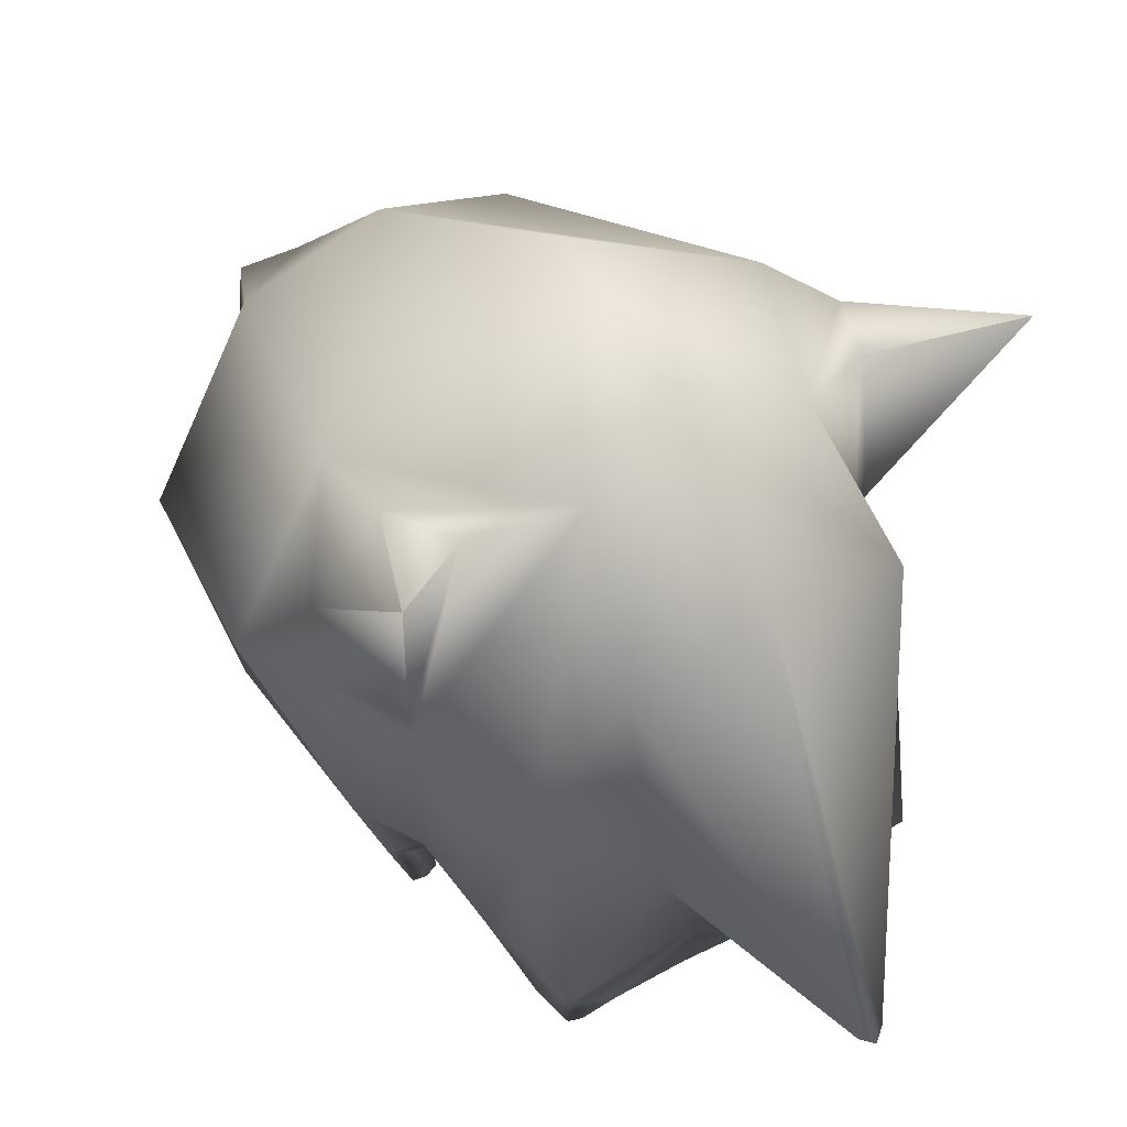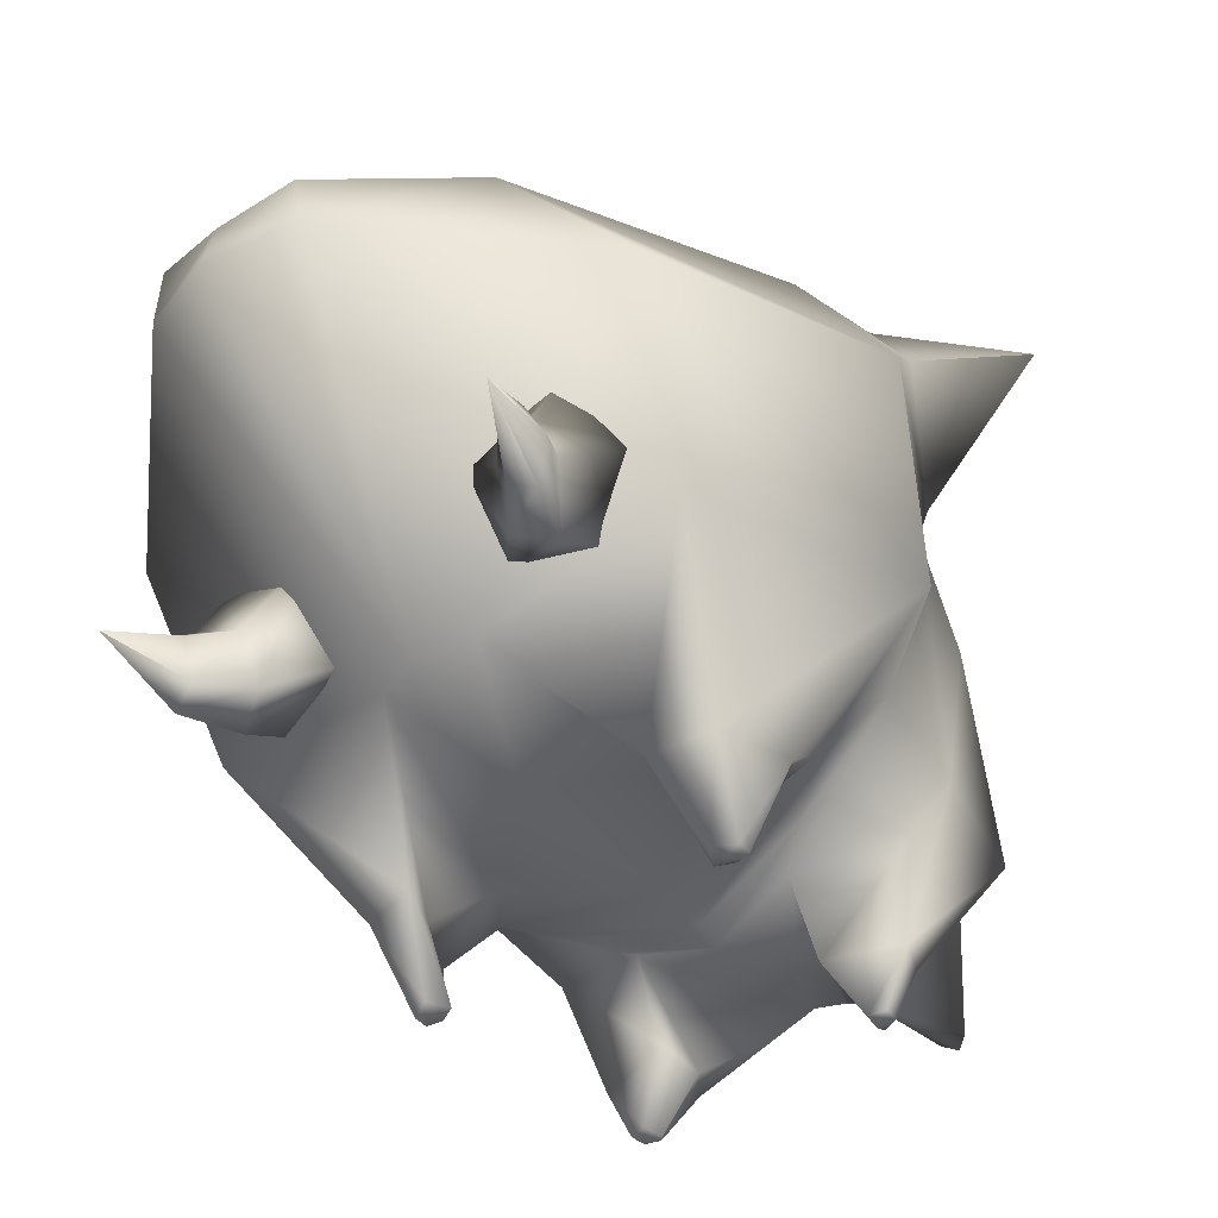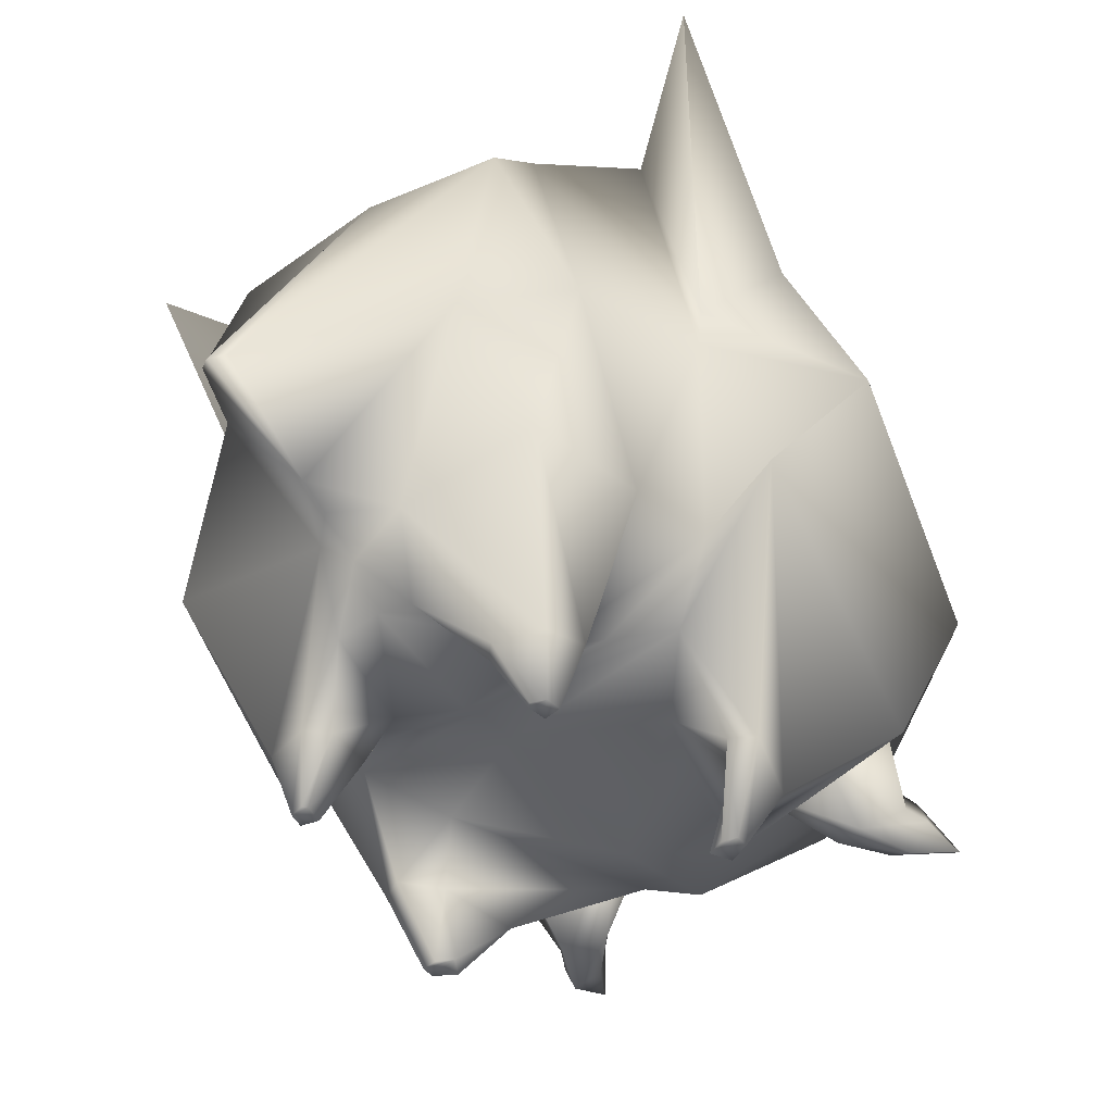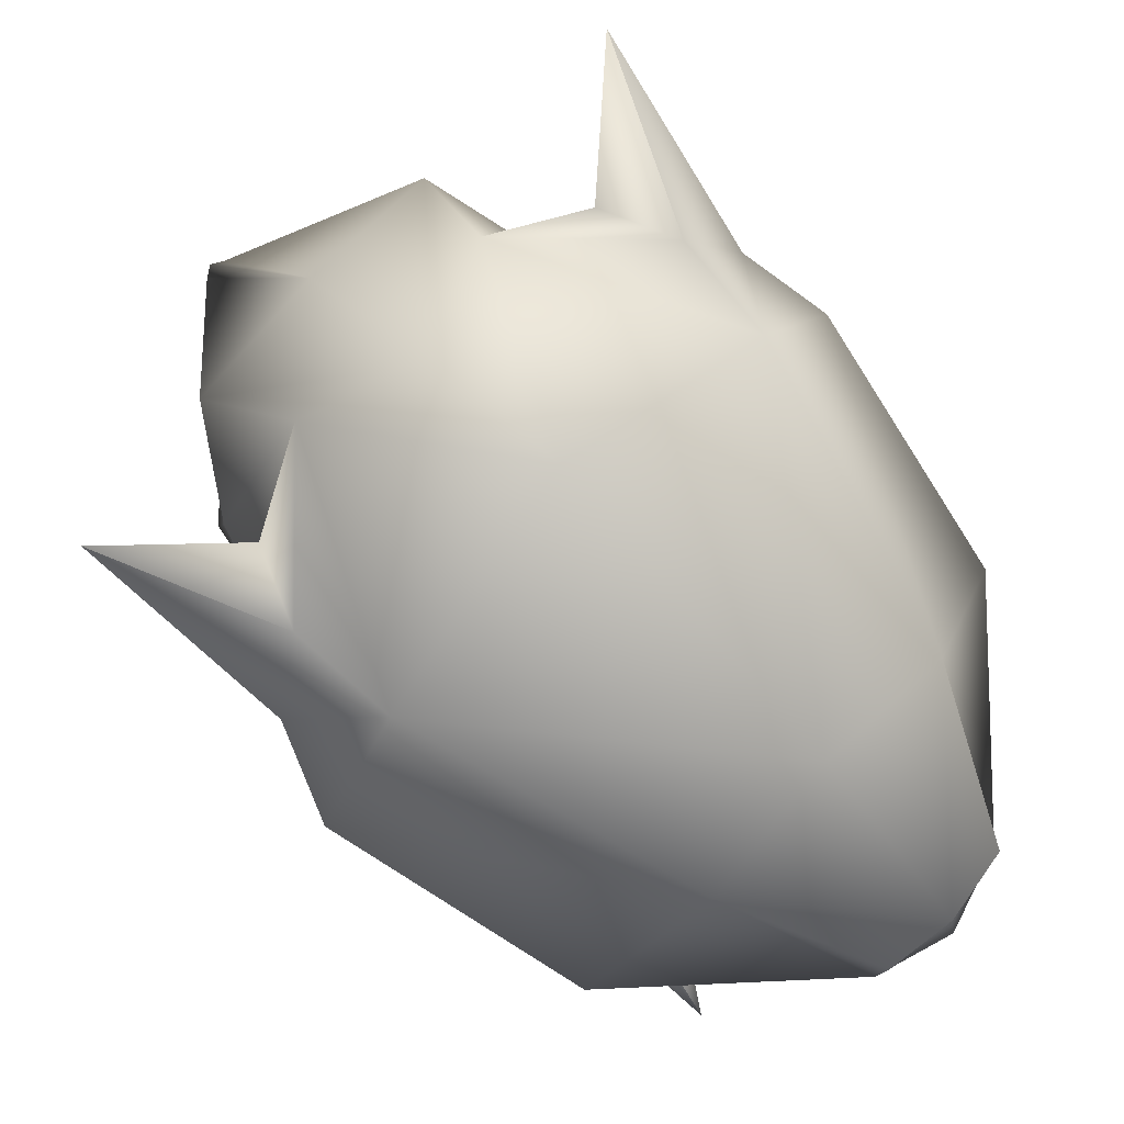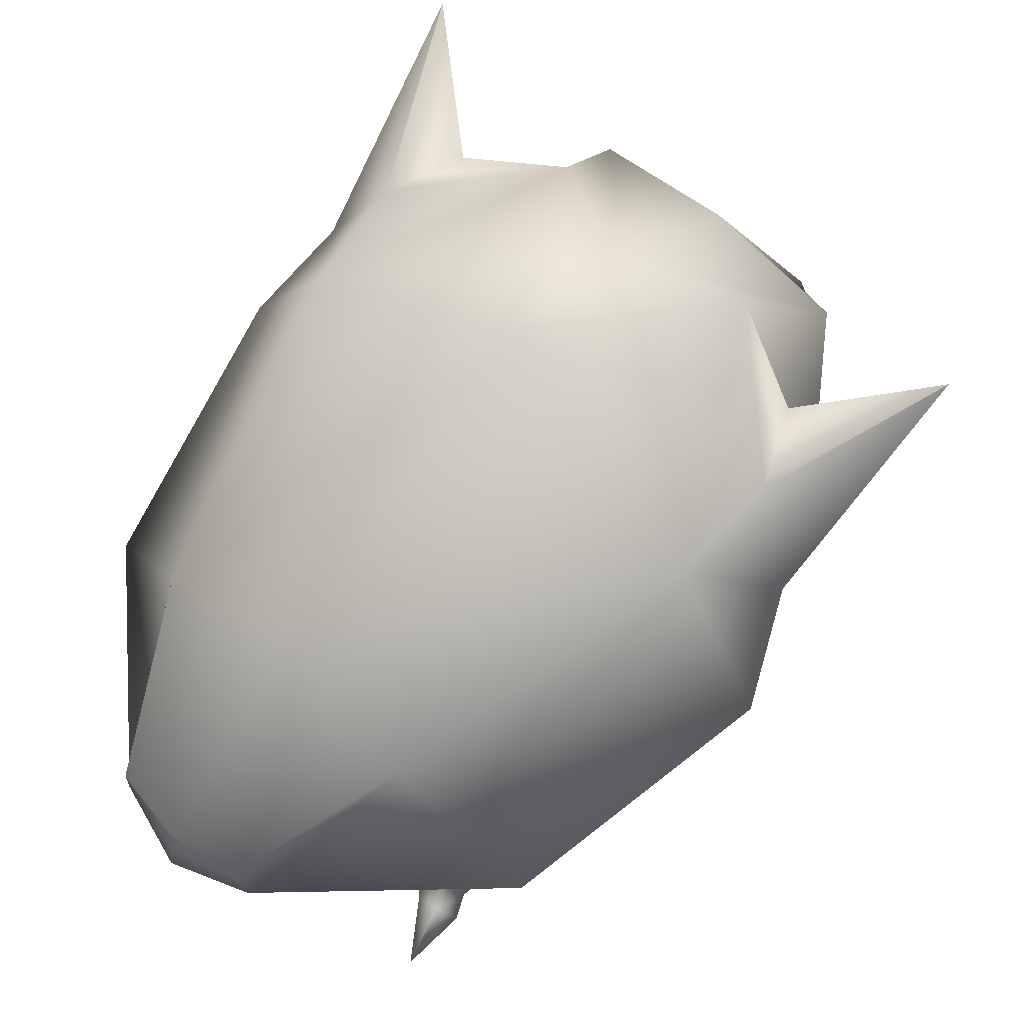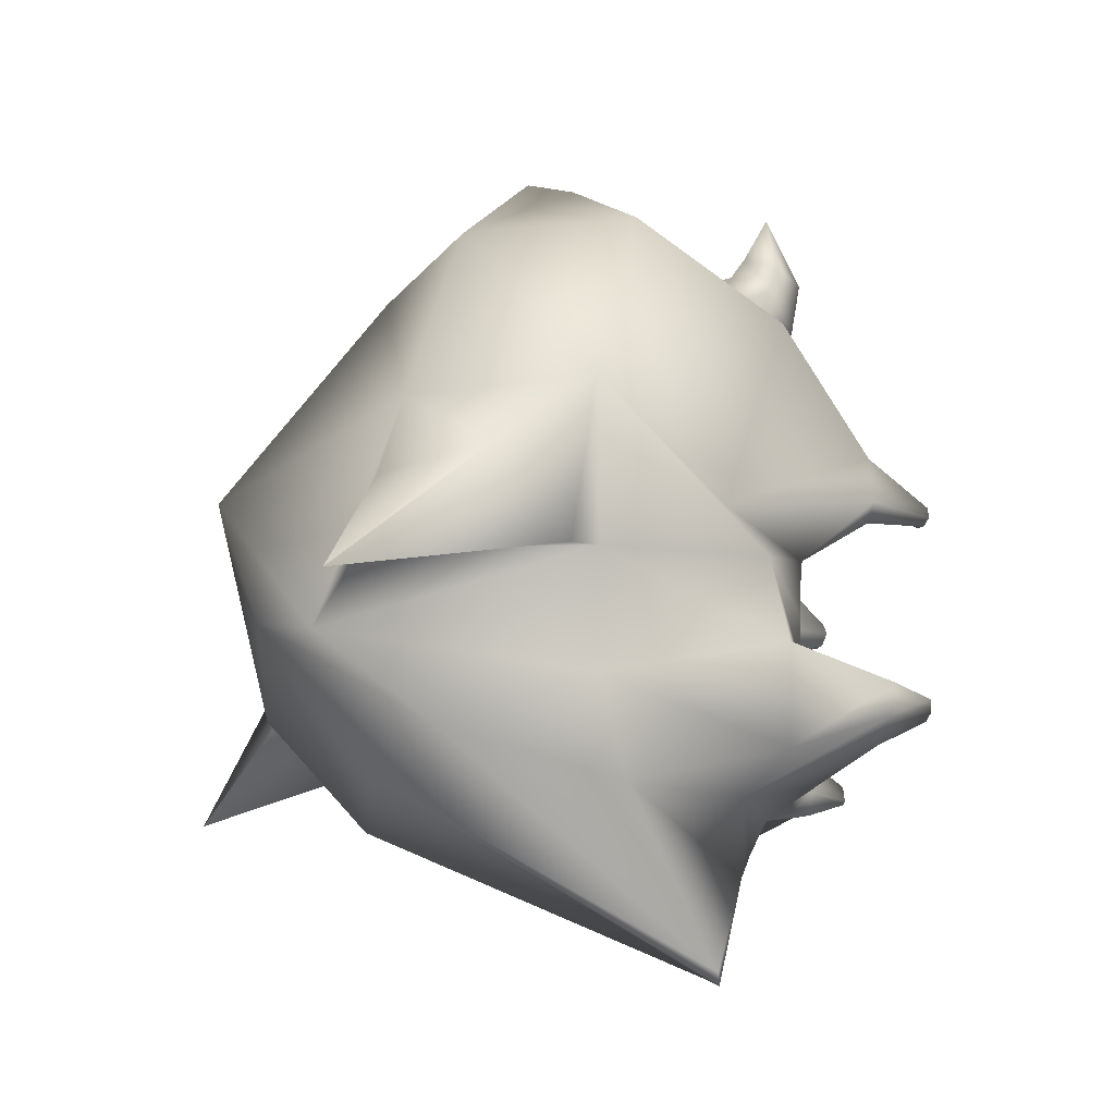
<metadata>
{"format":"obj","ext":"obj","renderer":"f3d","projection":"perspective","resolution":1024,"background":"white","views":[{"elev":45.6,"azim":146.4,"up":"+Y"},{"elev":-45.9,"azim":39.7,"up":"+Y"},{"elev":-44.4,"azim":-145.7,"up":"+Y"},{"elev":78.7,"azim":-46.1,"up":"+Y"},{"elev":65.6,"azim":41.8,"up":"+Y"},{"elev":-30.8,"azim":-107.6,"up":"+Z"}]}
</metadata>
<code>
g body
v 0.01749 -0.1217 -0.104
v -0 -0.1307 -0.1235
v -0 -0.1394 -0.1058
v 0.09978 0.07531 -0.01651
v 0.131 0.1028 -0.08542
v 0.1232 0.03046 -0.005504
v -0.01749 -0.1217 -0.104
v -0 -0.1394 -0.1058
v -0 -0.1307 -0.1235
v -0.09978 0.07531 -0.01651
v -0.1232 0.03046 -0.005504
v -0.131 0.1028 -0.08542
v 0.01582 -0.1585 -0.09274
v 0.01749 -0.1217 -0.104
v -0 -0.1394 -0.1058
v -0 -0.154 -0.09148
v 0.03333 -0.1462 -0.03739
v -0 -0.1593 -0.03892
v 0.05007 -0.1399 -0.0234
v -0 -0.1548 -0.03008
v 0.09131 -0.1084 -0.0203
v 0.08797 -0.1177 -0.06027
v 0.0707 -0.133 -0.006693
v -0 -0.1526 -0.009965
v 0.04906 -0.1464 0.01999
v -0 -0.1568 0.06429
v 0.02011 -0.1358 0.1097
v -0 -0.1416 0.1187
v 0.1167 -0.07781 -0.01356
v 0.1389 -0.01096 0.02819
v 0.1008 -0.02421 -0.03465
v 0.03388 -0.03455 0.2164
v -0 -0.04113 0.2272
v -0 -0.01745 0.2227
v 0.1138 -0.03989 0.14
v 0.1011 -0.1171 0.1044
v 0.06109 0.03032 0.1535
v 0.03059 -0.01159 0.2178
v -0 0.05233 0.1491
v 0.09693 0.0644 0.02758
v -0 0.1278 0.01739
v 0.04687 0.08982 -0.06685
v -0 0.1053 -0.0427
v 0.05948 0.03777 -0.1108
v -0 0.04937 -0.1109
v 0.005498 -0.1104 -0.1861
v -0 -0.1127 -0.1902
v -0 -0.1256 -0.1364
v 0.05204 -0.05279 -0.1221
v 0.01749 -0.1217 -0.104
v -0 -0.1307 -0.1235
v 0.07761 -0.1195 -0.1079
v 0.08181 -0.03068 -0.08649
v 0.09978 0.07531 -0.01651
v 0.08576 0.0785 -0.04756
v 0.131 0.1028 -0.08542
v 0.1232 0.03046 -0.005504
v 0.104 -0.01025 -0.03741
v 0.131 0.1028 -0.08542
v 0.131 0.1028 -0.08542
v 0.09033 -0.0923 0.1088
v 0.07415 -0.1029 0.148
v 0.07351 -0.07842 0.1363
v 0.08146 -0.1208 0.1412
v 0.06883 -0.1155 0.09384
v 0.07983 -0.108 0.1561
v 0.06909 -0.1358 0.1246
v 0.02967 -0.1102 0.1058
v 0.08581 -0.1225 0.1507
v 0.08481 -0.1187 0.179
v 0.05414 -0.1301 0.1337
v 0.03257 -0.08372 0.1356
v 0.07858 -0.1371 0.1472
v 0.08481 -0.1187 0.179
v 0.05727 -0.1086 0.1433
v 0.07351 -0.07842 0.1363
v 0.07415 -0.1029 0.148
v 0.06812 -0.1315 0.1504
v 0.08481 -0.1187 0.179
v 0.06889 -0.1135 0.1559
v 0.08481 -0.1187 0.179
v 0.07983 -0.108 0.1561
v 0.08481 -0.1187 0.179
v 0.02967 -0.1102 0.1058
v 0.06883 -0.1155 0.09384
v 0.09033 -0.0923 0.1088
v 0.03257 -0.08372 0.1356
v 0.07351 -0.07842 0.1363
v -0.01582 -0.1585 -0.09274
v -0 -0.1394 -0.1058
v -0.01749 -0.1217 -0.104
v -0 -0.154 -0.09148
v -0.03333 -0.1462 -0.03739
v -0 -0.1593 -0.03892
v -0.05007 -0.1399 -0.0234
v -0 -0.1548 -0.03008
v -0.09131 -0.1084 -0.0203
v -0.08797 -0.1177 -0.06027
v -0.0707 -0.133 -0.006693
v -0 -0.1526 -0.009965
v -0.04906 -0.1464 0.01999
v -0 -0.1568 0.06429
v -0.02011 -0.1358 0.1097
v -0 -0.1416 0.1187
v -0.1167 -0.07781 -0.01356
v -0.1389 -0.01096 0.02819
v -0.1008 -0.02421 -0.03465
v -0.03388 -0.03455 0.2164
v -0 -0.04113 0.2272
v -0 -0.01745 0.2227
v -0.1138 -0.03989 0.14
v -0.1011 -0.1171 0.1044
v -0.06109 0.03032 0.1535
v -0.03059 -0.01159 0.2178
v -0 0.05233 0.1491
v -0.09693 0.0644 0.02758
v -0 0.1278 0.01739
v -0.04687 0.08982 -0.06685
v -0 0.1053 -0.0427
v -0.05948 0.03777 -0.1108
v -0 0.04937 -0.1109
v -0.005498 -0.1104 -0.1861
v -0 -0.1127 -0.1902
v -0 -0.1256 -0.1364
v -0.05204 -0.05279 -0.1221
v -0.01749 -0.1217 -0.104
v -0 -0.1307 -0.1235
v -0.07761 -0.1195 -0.1079
v -0.08181 -0.03068 -0.08649
v -0.09978 0.07531 -0.01651
v -0.08576 0.0785 -0.04756
v -0.131 0.1028 -0.08542
v -0.1232 0.03046 -0.005504
v -0.104 -0.01025 -0.03741
v -0.131 0.1028 -0.08542
v -0.131 0.1028 -0.08542
v -0.09033 -0.0923 0.1088
v -0.07351 -0.07842 0.1363
v -0.07415 -0.1029 0.148
v -0.08146 -0.1208 0.1412
v -0.06883 -0.1155 0.09384
v -0.07983 -0.108 0.1561
v -0.06909 -0.1358 0.1246
v -0.02967 -0.1102 0.1058
v -0.08581 -0.1225 0.1507
v -0.08481 -0.1187 0.179
v -0.05414 -0.1301 0.1337
v -0.03257 -0.08372 0.1356
v -0.07858 -0.1371 0.1472
v -0.08481 -0.1187 0.179
v -0.05727 -0.1086 0.1433
v -0.07351 -0.07842 0.1363
v -0.07415 -0.1029 0.148
v -0.06812 -0.1315 0.1504
v -0.08481 -0.1187 0.179
v -0.06889 -0.1135 0.1559
v -0.08481 -0.1187 0.179
v -0.07983 -0.108 0.1561
v -0.08481 -0.1187 0.179
v -0.09033 -0.0923 0.1088
v -0.06883 -0.1155 0.09384
v -0.02967 -0.1102 0.1058
v -0.03257 -0.08372 0.1356
v -0.07351 -0.07842 0.1363
v 0.1011 -0.1171 0.1044
v 0.07473 -0.1695 0.05473
v 0.05062 -0.172 0.06174
v 0.02011 -0.1358 0.1097
v 0.1167 -0.07781 -0.01356
v 0.06409 -0.1626 0.03775
v 0.04906 -0.1464 0.01999
v 0.08245 -0.1668 0.02539
v 0.0707 -0.133 -0.006693
v 0.07299 -0.1671 0.01923
v 0.05969 -0.202 0.04141
v 0.05525 -0.202 0.0333
v 0.0682 -0.202 0.03681
v 0.0682 -0.202 0.03134
v 0.06203 -0.202 0.03014
v 0.07761 -0.1195 -0.1079
v 0.05872 -0.1783 -0.07368
v 0.0653 -0.1782 -0.05963
v 0.08797 -0.1177 -0.06027
v 0.01749 -0.1217 -0.104
v 0.03459 -0.1759 -0.05123
v 0.03333 -0.1462 -0.03739
v 0.04034 -0.1795 -0.08
v 0.01582 -0.1585 -0.09274
v 0.03339 -0.1775 -0.07127
v 0.05476 -0.2016 -0.05971
v 0.0477 -0.2016 -0.05825
v 0.05384 -0.2016 -0.06588
v 0.04634 -0.2016 -0.06619
v 0.04804 -0.2016 -0.06782
v -0.1011 -0.1171 0.1044
v -0.02011 -0.1358 0.1097
v -0.05062 -0.172 0.06174
v -0.07473 -0.1695 0.05473
v -0.1167 -0.07781 -0.01356
v -0.06409 -0.1626 0.03775
v -0.04906 -0.1464 0.01999
v -0.08245 -0.1668 0.02539
v -0.0707 -0.133 -0.006693
v -0.07299 -0.1671 0.01923
v -0.05969 -0.202 0.04141
v -0.05525 -0.202 0.0333
v -0.0682 -0.202 0.03681
v -0.0682 -0.202 0.03134
v -0.06203 -0.202 0.03014
v -0.07761 -0.1195 -0.1079
v -0.08797 -0.1177 -0.06027
v -0.0653 -0.1782 -0.05963
v -0.05872 -0.1783 -0.07368
v -0.01749 -0.1217 -0.104
v -0.03459 -0.1759 -0.05123
v -0.03333 -0.1462 -0.03739
v -0.04034 -0.1795 -0.08
v -0.01582 -0.1585 -0.09274
v -0.03339 -0.1775 -0.07127
v -0.05476 -0.2016 -0.05971
v -0.0477 -0.2016 -0.05825
v -0.05384 -0.2016 -0.06588
v -0.04634 -0.2016 -0.06619
v -0.04804 -0.2016 -0.06782
g body_0
f 3 2 1
f 6 5 4
f 9 8 7
f 12 11 10
f 15 14 13
f 16 15 13
f 16 13 17
f 18 16 17
f 18 17 19
f 20 18 19
f 19 17 21
f 17 22 21
f 20 19 23
f 23 19 21
f 24 20 23
f 24 23 25
f 26 24 25
f 26 25 27
f 28 26 27
f 29 23 21
f 29 21 30
f 21 22 31
f 21 31 30
f 27 32 28
f 32 33 28
f 34 33 32
f 30 35 29
f 32 27 35
f 35 36 29
f 27 36 35
f 32 35 37
f 37 35 30
f 38 34 32
f 38 32 37
f 38 37 34
f 37 39 34
f 39 37 40
f 40 37 30
f 41 39 40
f 40 42 41
f 42 43 41
f 42 44 43
f 44 45 43
f 44 46 45
f 46 47 45
f 48 47 46
f 49 46 44
f 49 48 46
f 50 48 49
f 50 51 48
f 49 52 50
f 53 49 44
f 52 49 53
f 53 44 42
f 22 52 53
f 22 53 31
f 31 53 42
f 40 54 42
f 42 55 31
f 54 55 42
f 54 56 55
f 57 54 40
f 30 57 40
f 31 58 30
f 55 58 31
f 58 57 30
f 55 59 58
f 58 60 57
f 63 62 61
f 62 64 61
f 61 64 65
f 62 66 64
f 64 67 65
f 65 67 68
f 66 69 64
f 64 69 67
f 66 70 69
f 67 71 68
f 68 71 72
f 69 73 67
f 67 73 71
f 69 74 73
f 71 75 72
f 72 75 76
f 75 77 76
f 73 78 71
f 71 78 75
f 73 79 78
f 75 80 77
f 78 80 75
f 78 81 80
f 80 82 77
f 80 83 82
f 86 85 84
f 84 87 86
f 87 88 86
f 91 90 89
f 90 92 89
f 89 92 93
f 92 94 93
f 93 94 95
f 94 96 95
f 93 95 97
f 98 93 97
f 95 96 99
f 95 99 97
f 96 100 99
f 99 100 101
f 100 102 101
f 101 102 103
f 102 104 103
f 99 105 97
f 97 105 106
f 98 97 107
f 107 97 106
f 108 103 104
f 109 108 104
f 109 110 108
f 111 106 105
f 103 108 111
f 112 111 105
f 112 103 111
f 111 108 113
f 111 113 106
f 110 114 108
f 108 114 113
f 113 114 110
f 115 113 110
f 113 115 116
f 113 116 106
f 115 117 116
f 118 116 117
f 119 118 117
f 120 118 119
f 121 120 119
f 122 120 121
f 123 122 121
f 123 124 122
f 122 125 120
f 124 125 122
f 126 125 124
f 124 127 126
f 126 128 125
f 125 129 120
f 125 128 129
f 120 129 118
f 128 98 129
f 129 98 107
f 129 107 118
f 130 116 118
f 131 118 107
f 131 130 118
f 132 130 131
f 130 133 116
f 133 106 116
f 134 107 106
f 134 131 107
f 133 134 106
f 135 131 134
f 136 134 133
f 139 138 137
f 140 139 137
f 140 137 141
f 142 139 140
f 143 140 141
f 143 141 144
f 145 142 140
f 145 140 143
f 146 142 145
f 147 143 144
f 147 144 148
f 149 145 143
f 149 143 147
f 150 145 149
f 151 147 148
f 151 148 152
f 153 151 152
f 154 149 147
f 154 147 151
f 155 149 154
f 156 151 153
f 156 154 151
f 157 154 156
f 158 156 153
f 159 156 158
f 162 161 160
f 160 163 162
f 160 164 163
f 167 166 165
f 168 167 165
f 165 166 169
f 170 167 168
f 171 170 168
f 166 172 169
f 169 172 173
f 173 174 171
f 174 170 171
f 172 174 173
f 167 175 166
f 170 176 167
f 176 175 167
f 175 177 166
f 166 177 172
f 177 175 176
f 177 178 172
f 172 178 174
f 178 177 176
f 179 176 170
f 174 179 170
f 178 179 174
f 176 179 178
f 182 181 180
f 183 182 180
f 180 181 184
f 185 182 183
f 186 185 183
f 181 187 184
f 184 187 188
f 188 189 186
f 189 185 186
f 187 189 188
f 182 190 181
f 185 191 182
f 191 190 182
f 190 192 181
f 181 192 187
f 192 190 191
f 193 191 185
f 189 193 185
f 192 191 193
f 187 194 189
f 194 193 189
f 192 194 187
f 193 194 192
f 197 196 195
f 198 197 195
f 198 195 199
f 197 200 196
f 200 201 196
f 202 198 199
f 202 199 203
f 204 203 201
f 200 204 201
f 204 202 203
f 205 197 198
f 206 200 197
f 205 206 197
f 207 205 198
f 207 198 202
f 206 205 207
f 208 207 202
f 208 202 204
f 206 207 208
f 209 204 200
f 209 208 204
f 206 209 200
f 208 209 206
f 212 211 210
f 213 212 210
f 213 210 214
f 212 215 211
f 215 216 211
f 217 213 214
f 217 214 218
f 219 218 216
f 215 219 216
f 219 217 218
f 220 212 213
f 221 215 212
f 220 221 212
f 222 220 213
f 222 213 217
f 221 220 222
f 221 223 215
f 223 219 215
f 223 221 222
f 224 217 219
f 224 222 217
f 223 224 219
f 222 224 223

</code>
